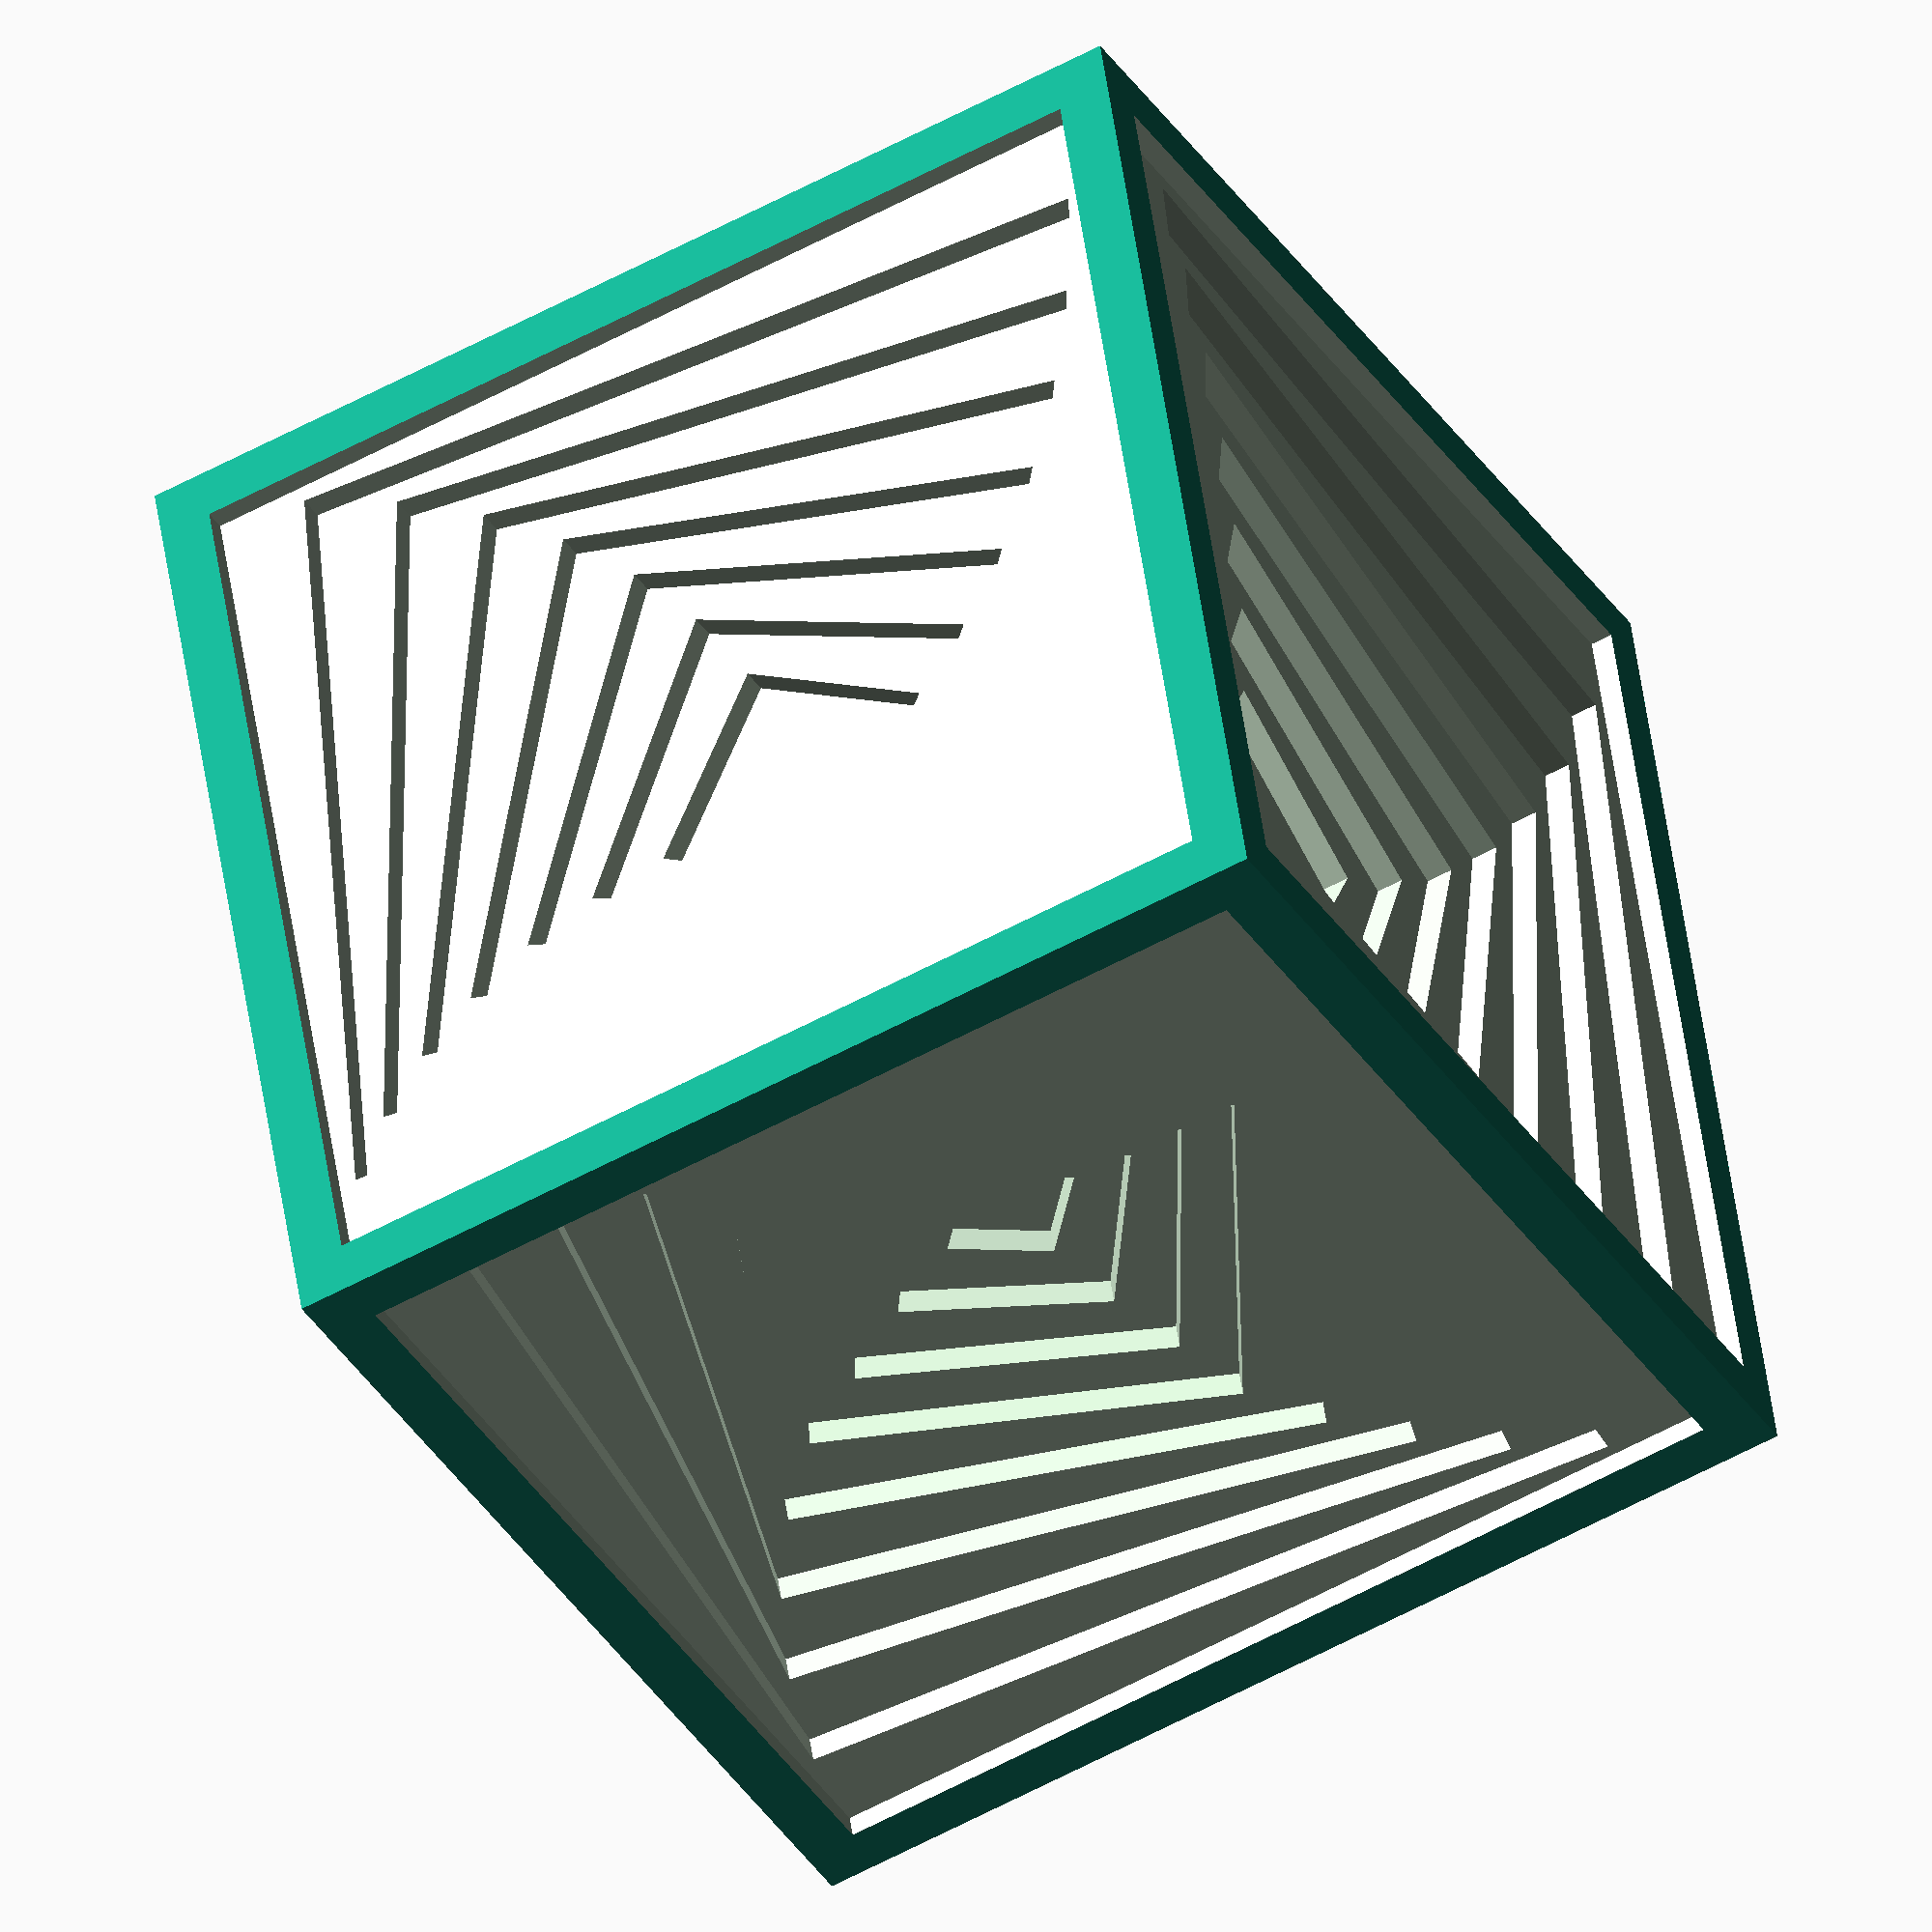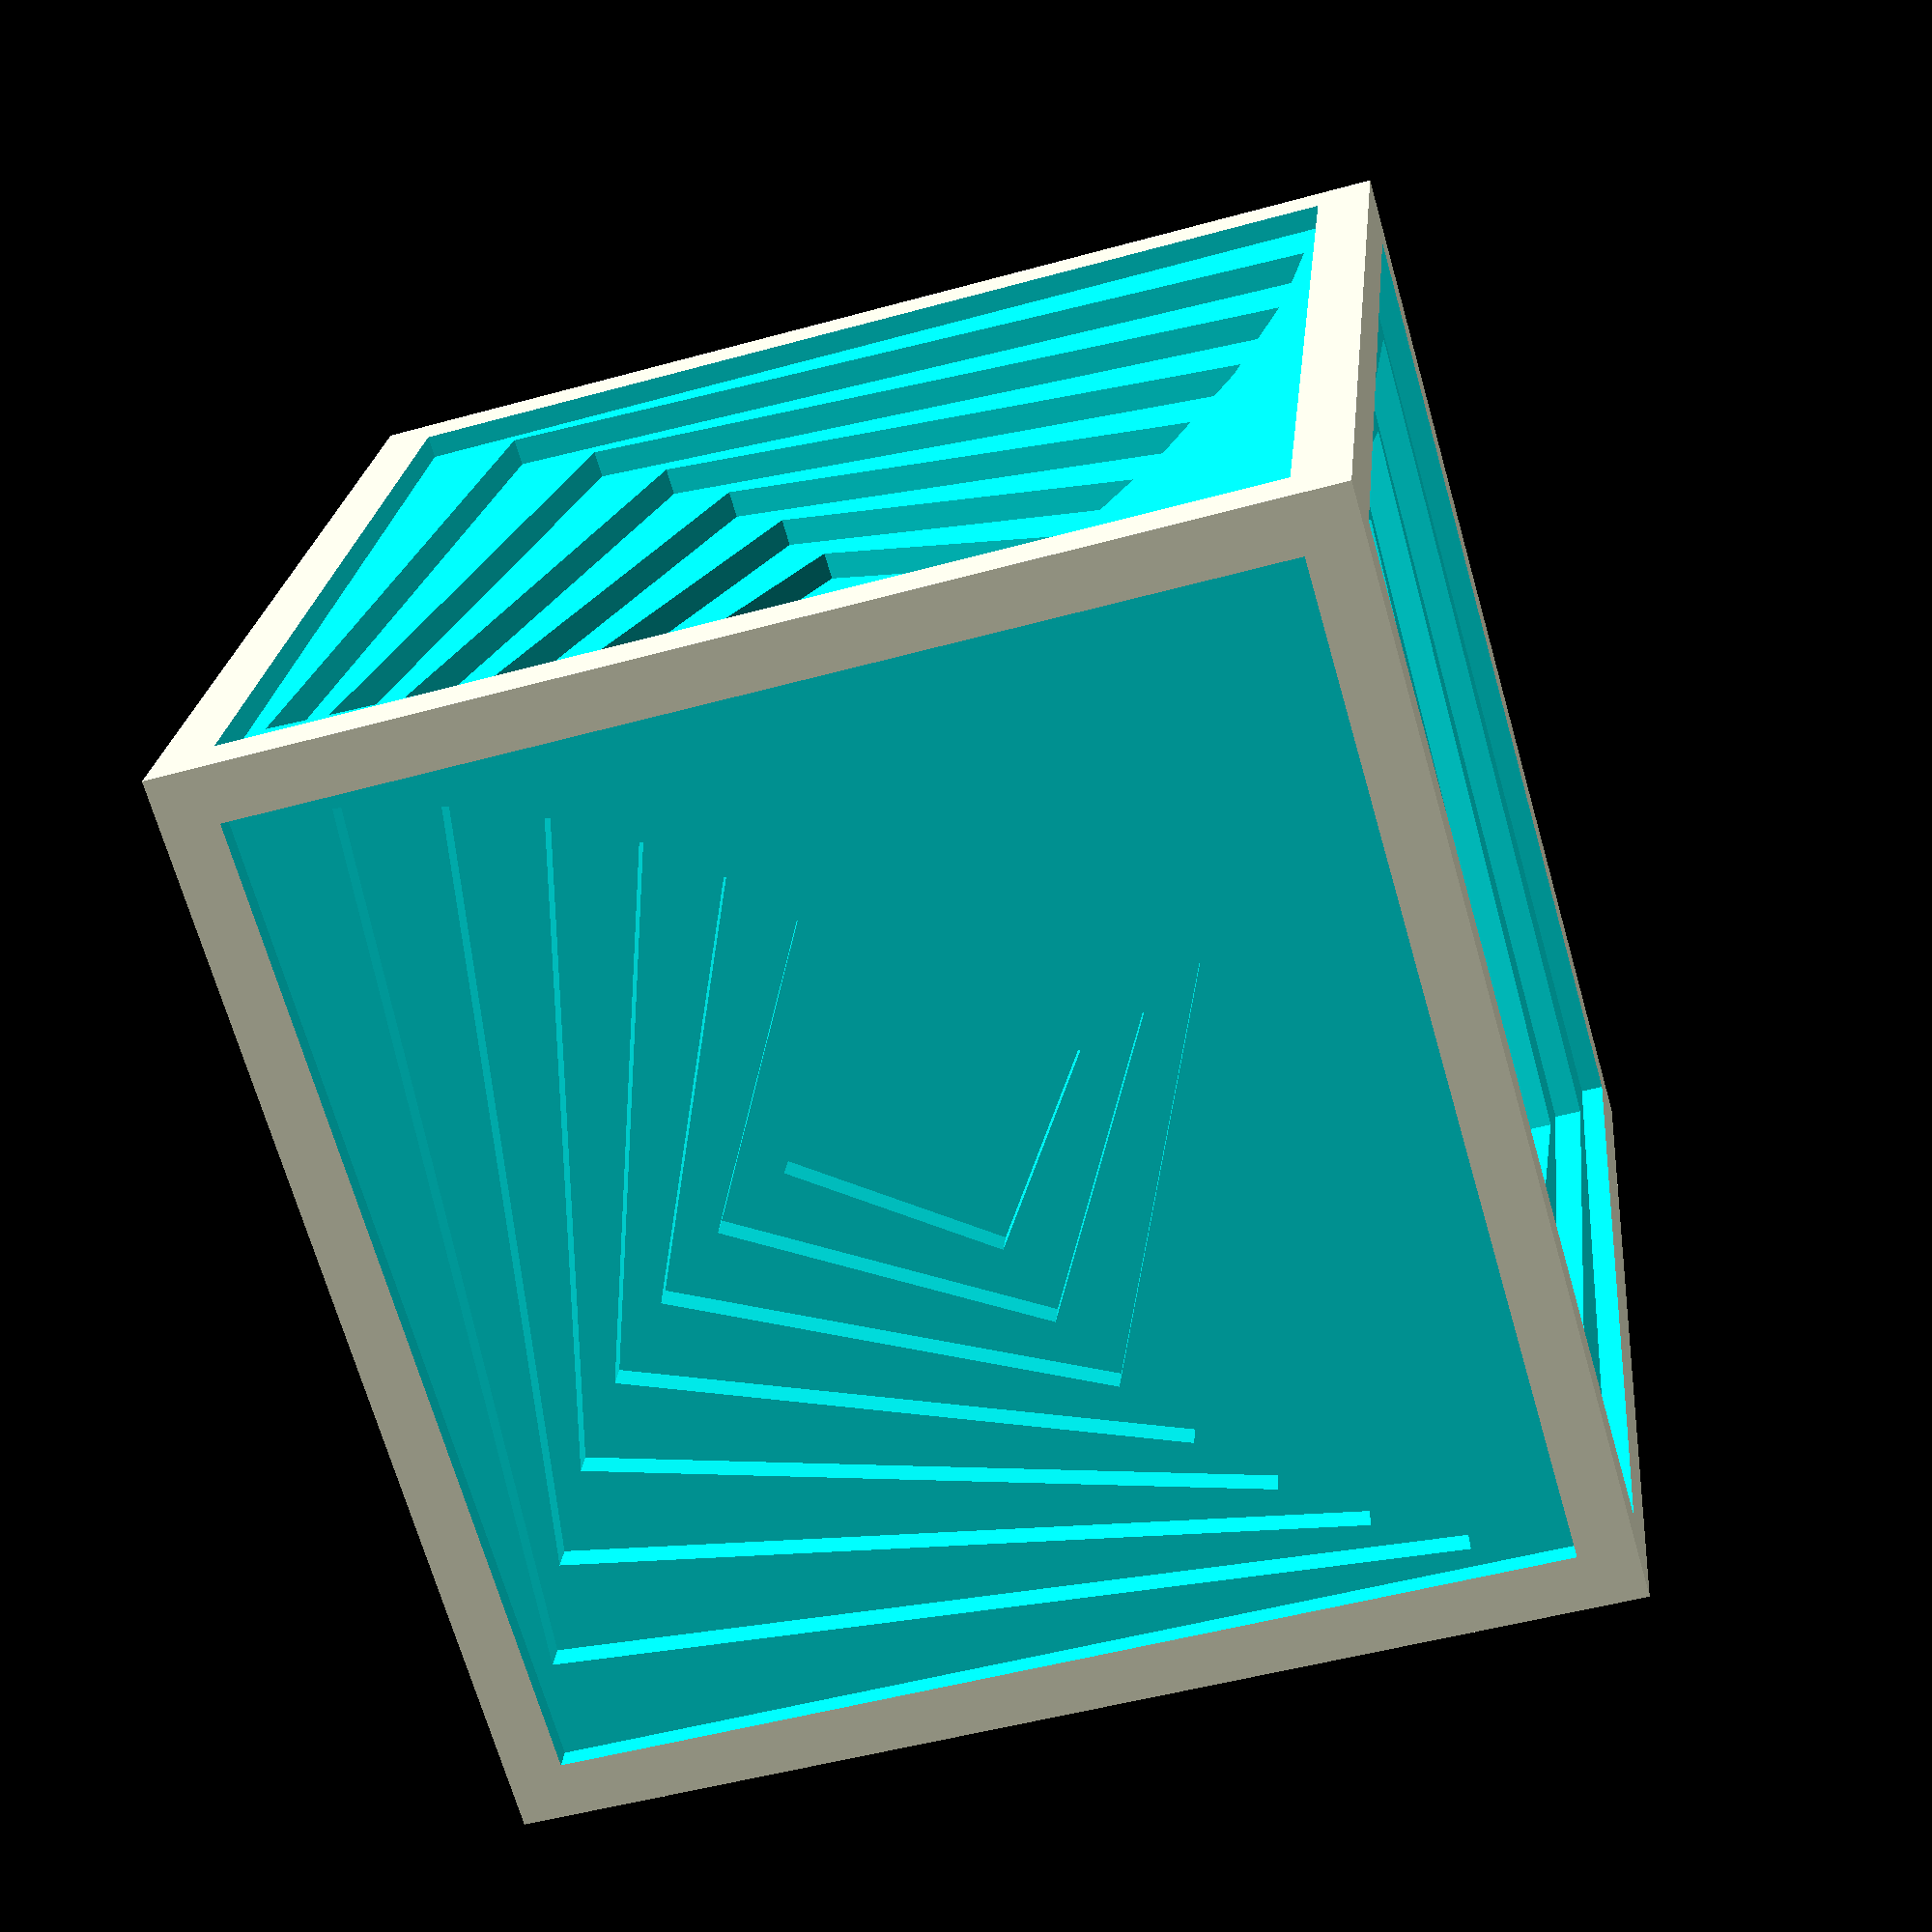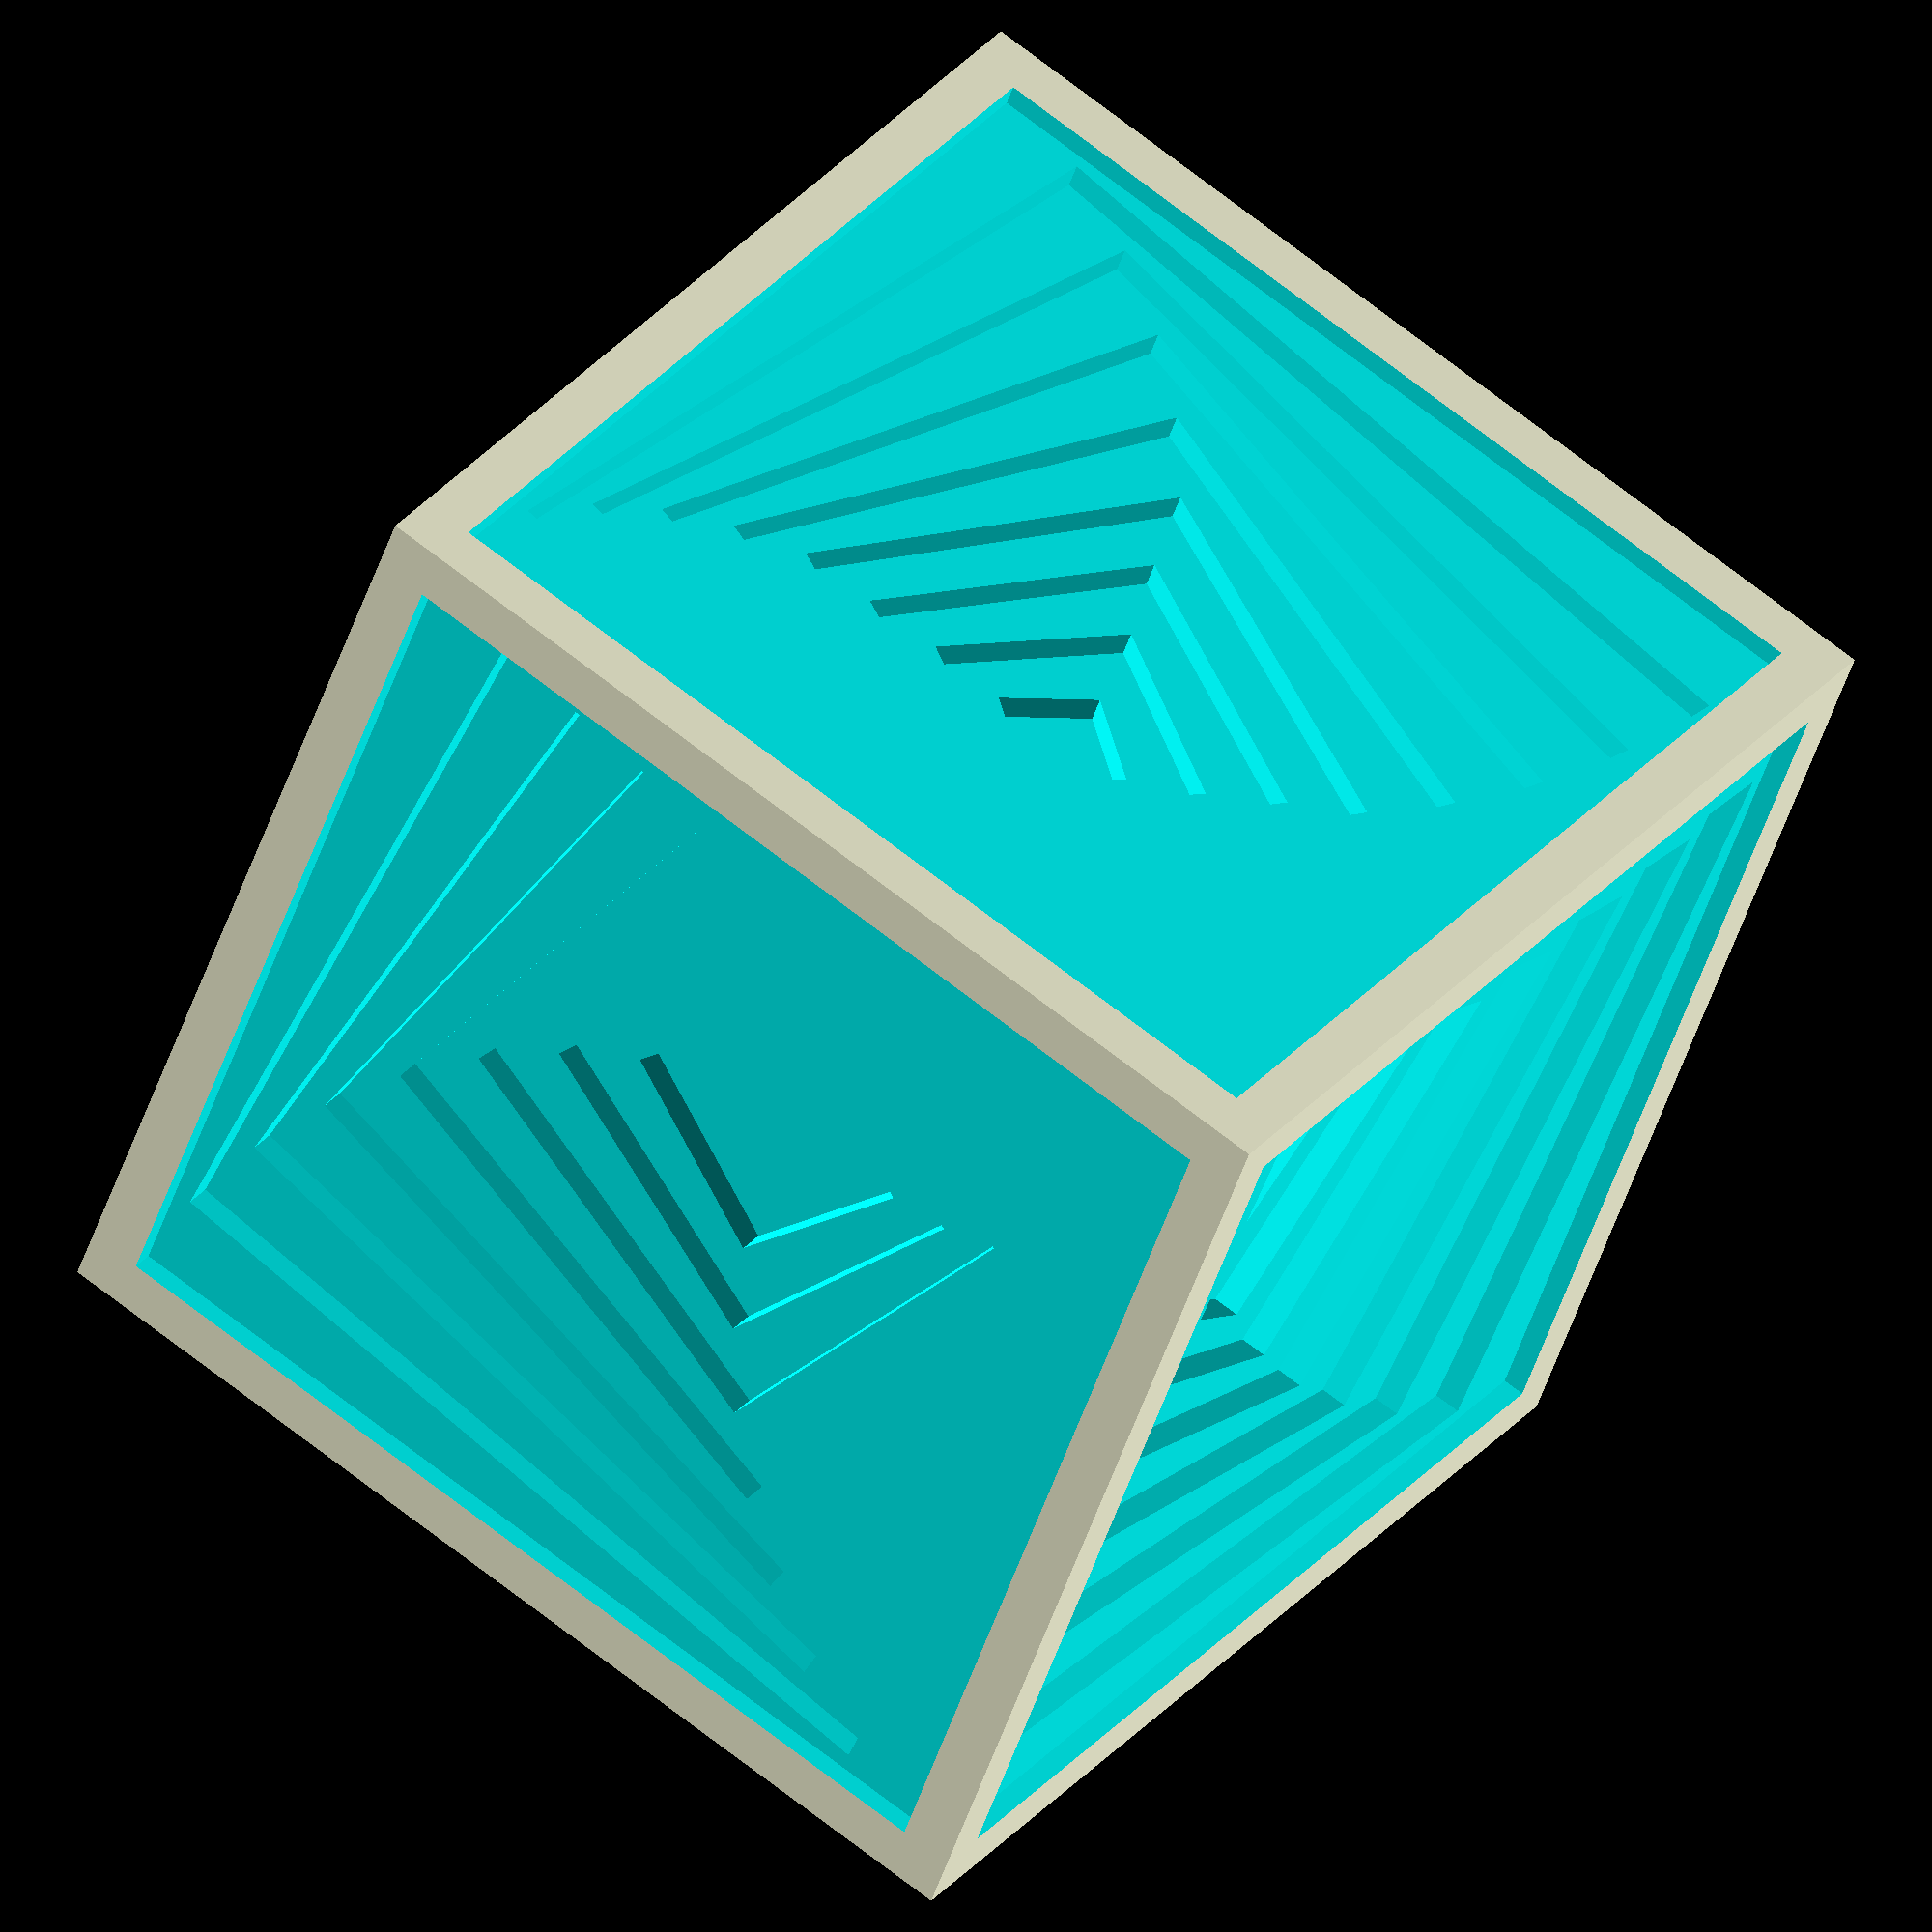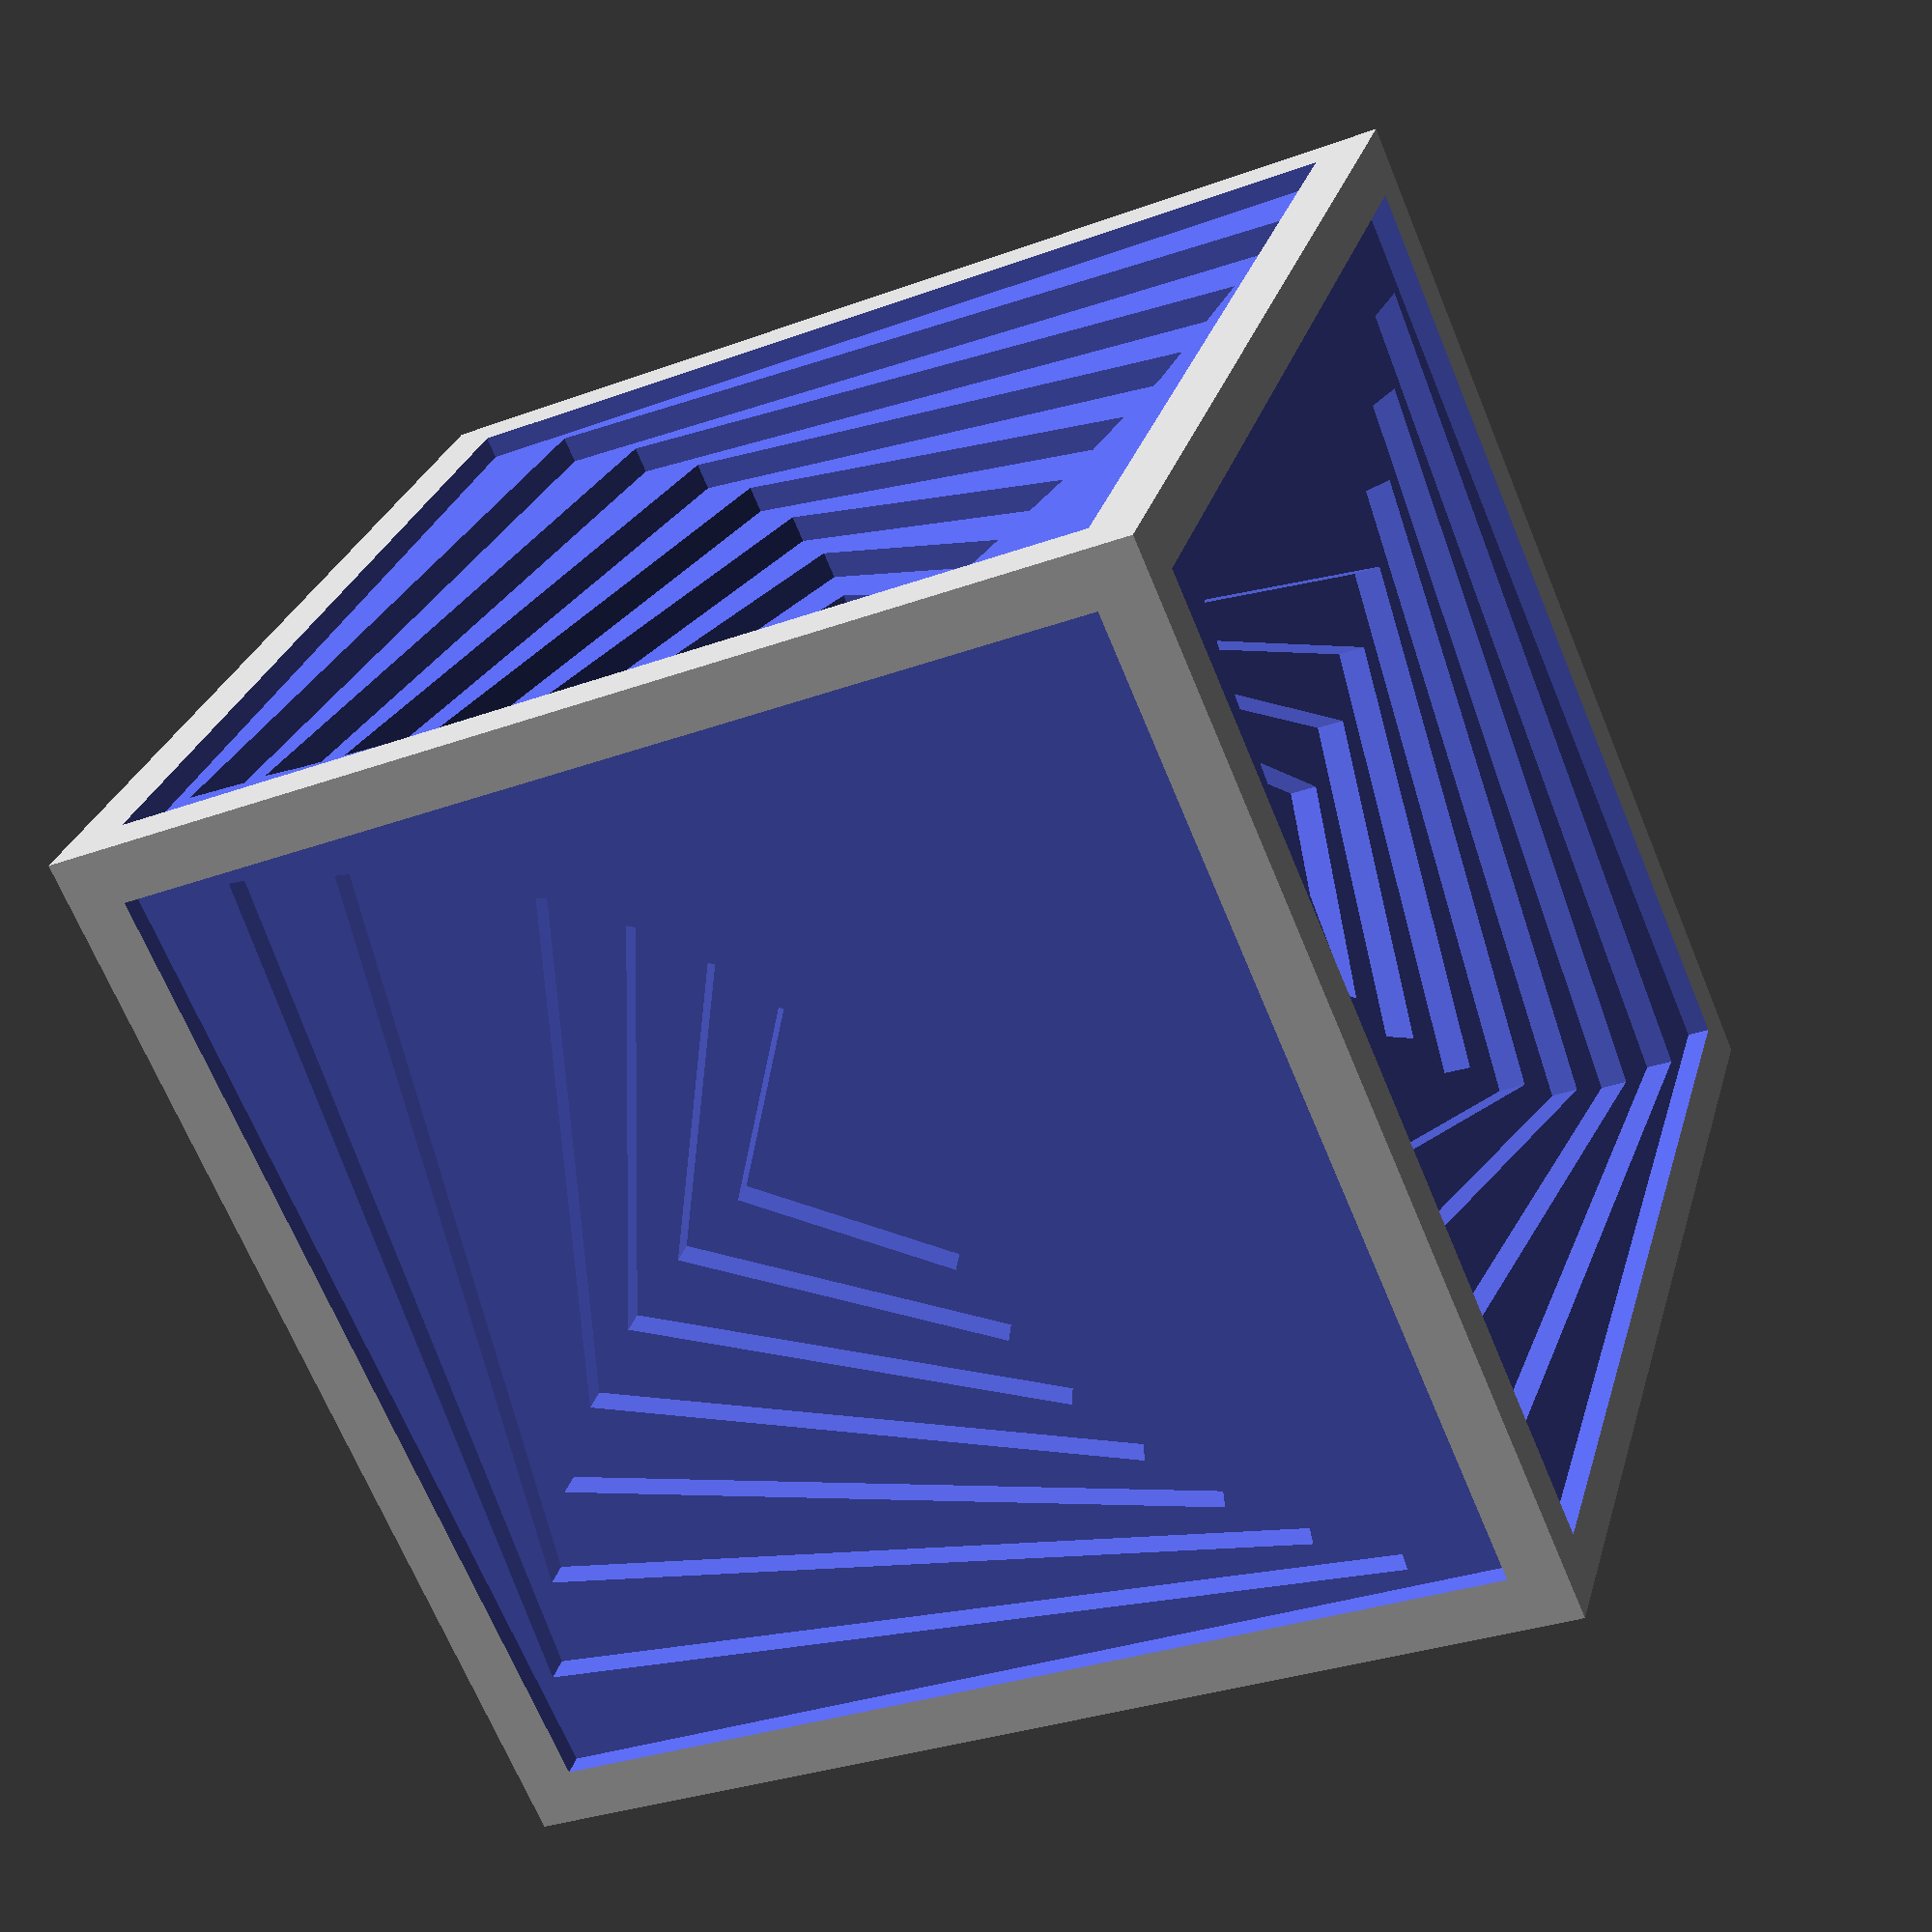
<openscad>
difference() {
    cube(30,center=true);
    //-x-axis
    translate([-14.76,0,0]) cube([0.76,27,27],center=true);
    translate([-14.01,0,0]) rotate([5.625,0,0]) cube([0.76,24,24],center=true);
    translate([-13.26,0,0]) rotate([11.25,0,0]) cube([0.76,21,21],center=true);
    translate([-12.51,0,0]) rotate([16.875,0,0]) cube([0.76,18,18],center=true);
    translate([-11.76,0,0]) rotate([22.5,0,0]) cube([0.76,15,15],center=true);
    translate([-11.01,0,0]) rotate([28.125,0,0]) cube([0.76,12,12],center=true);
    translate([-10.26,0,0]) rotate([29.625,0,0]) cube([0.76,9,9],center=true);
    translate([-9.51,0,0]) rotate([33.75,0,0]) cube([0.76,6,6],center=true);
    translate([-8.76,0,0]) rotate([39.875,0,0]) cube([0.76,3,3],center=true);
    //+x-axis
    translate([14.76,0,0]) cube([0.76,27,27],center=true);
    translate([14.01,0,0]) rotate([-5,0,0]) cube([0.76,24,24],center=true);
    translate([13.26,0,0]) rotate([-10,0,0]) cube([0.76,21,21],center=true);
    translate([12.51,0,0]) rotate([-15,0,0]) cube([0.76,18,18],center=true);
    translate([11.76,0,0]) rotate([-20,0,0]) cube([0.76,15,15],center=true);
    translate([11.01,0,0]) rotate([-25,0,0]) cube([0.76,12,12],center=true);
    translate([10.26,0,0]) rotate([-30,0,0]) cube([0.76,9,9],center=true);
    translate([9.51,0,0]) rotate([-35,0,0]) cube([0.76,6,6],center=true);
    //-y-axis
    translate([0,-14.76,0]) cube([27,0.76,27],center=true);
    translate([0,-14.01,0]) rotate([0,5,0]) cube([24,0.76,24],center=true);
    translate([0,-13.26,0]) rotate([0,10,0]) cube([21,0.76,21],center=true);
    translate([0,-12.51,0]) rotate([0,15,0]) cube([18,0.76,18],center=true);
    translate([0,-11.76,0]) rotate([0,20,0]) cube([15,0.76,15],center=true);
    translate([0,-11.01,0]) rotate([0,25,0]) cube([12,0.76,12],center=true);
    translate([0,-10.26,0]) rotate([0,30,0]) cube([9,0.76,9],center=true);
    translate([0,-9.51,0]) rotate([0,35,0]) cube([6,0.76,6],center=true);
    //+y-axis
    translate([0,14.76,0]) cube([27,0.76,27],center=true);
    translate([0,14.01,0]) rotate([0,-5,0]) cube([24,0.76,24],center=true);
    translate([0,13.26,0]) rotate([0,-10,0]) cube([21,0.76,21],center=true);
    translate([0,12.51,0]) rotate([0,-15,0]) cube([18,0.76,18],center=true);
    translate([0,11.76,0]) rotate([0,-20,0]) cube([15,0.76,15],center=true);
    translate([0,11.01,0]) rotate([0,-25,0]) cube([12,0.76,12],center=true);
    translate([0,10.26,0]) rotate([0,-30,0]) cube([9,0.76,9],center=true);
    translate([0,9.51,0]) rotate([0,-35,0]) cube([6,0.76,6],center=true);
    //-z-axis
    translate([0,0,-14.76]) cube([27,27,0.76],center=true);
    translate([0,0,-14.01]) rotate([0,0,5]) cube([24,24,0.76],center=true);
    translate([0,0,-13.26]) rotate([0,0,10]) cube([21,21,0.76],center=true);
    translate([0,0,-12.51]) rotate([0,0,15]) cube([18,18,0.76],center=true);
    translate([0,0,-11.76]) rotate([0,0,20]) cube([15,15,0.76],center=true);
    translate([0,0,-11.01]) rotate([0,0,25]) cube([12,12,0.76],center=true);
    translate([0,0,-10.26]) rotate([0,0,30]) cube([9,9,0.76],center=true);
    translate([0,0,-9.51]) rotate([0,0,35]) cube([6,6,0.76],center=true);
    //+z-axis
    translate([0,0,14.76]) cube([27,27,0.76],center=true);
    translate([0,0,14.01]) rotate([0,0,-5]) cube([24,24,0.76],center=true);
    translate([0,0,13.26]) rotate([0,0,-10]) cube([21,21,0.76],center=true);
    translate([0,0,12.51]) rotate([0,0,-15]) cube([18,18,0.76],center=true);
    translate([0,0,11.76]) rotate([0,0,-20]) cube([15,15,0.76],center=true);
    translate([0,0,11.01]) rotate([0,0,-25]) cube([12,12,0.76],center=true);
    translate([0,0,10.26]) rotate([0,0,-30]) cube([9,9,0.76],center=true);
    translate([0,0,9.51]) rotate([0,0,-35]) cube([6,6,0.76],center=true);
}
</openscad>
<views>
elev=234.9 azim=74.5 roll=239.8 proj=o view=wireframe
elev=50.2 azim=108.2 roll=286.9 proj=p view=wireframe
elev=113.2 azim=297.7 roll=231.3 proj=o view=wireframe
elev=68.4 azim=164.0 roll=202.5 proj=p view=solid
</views>
